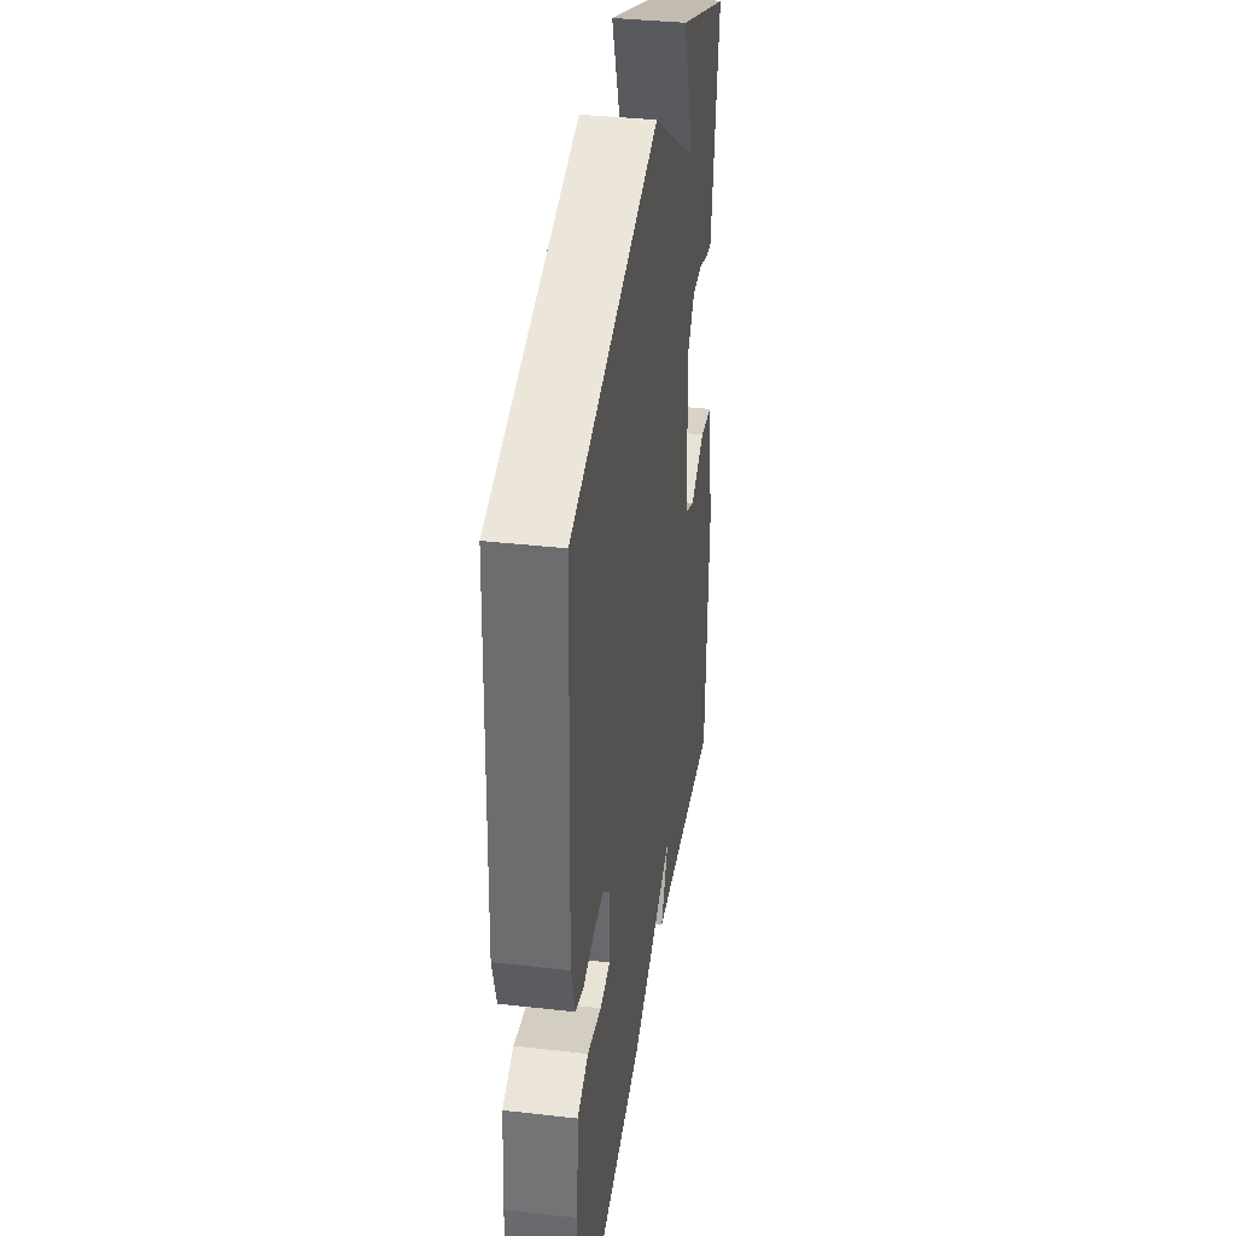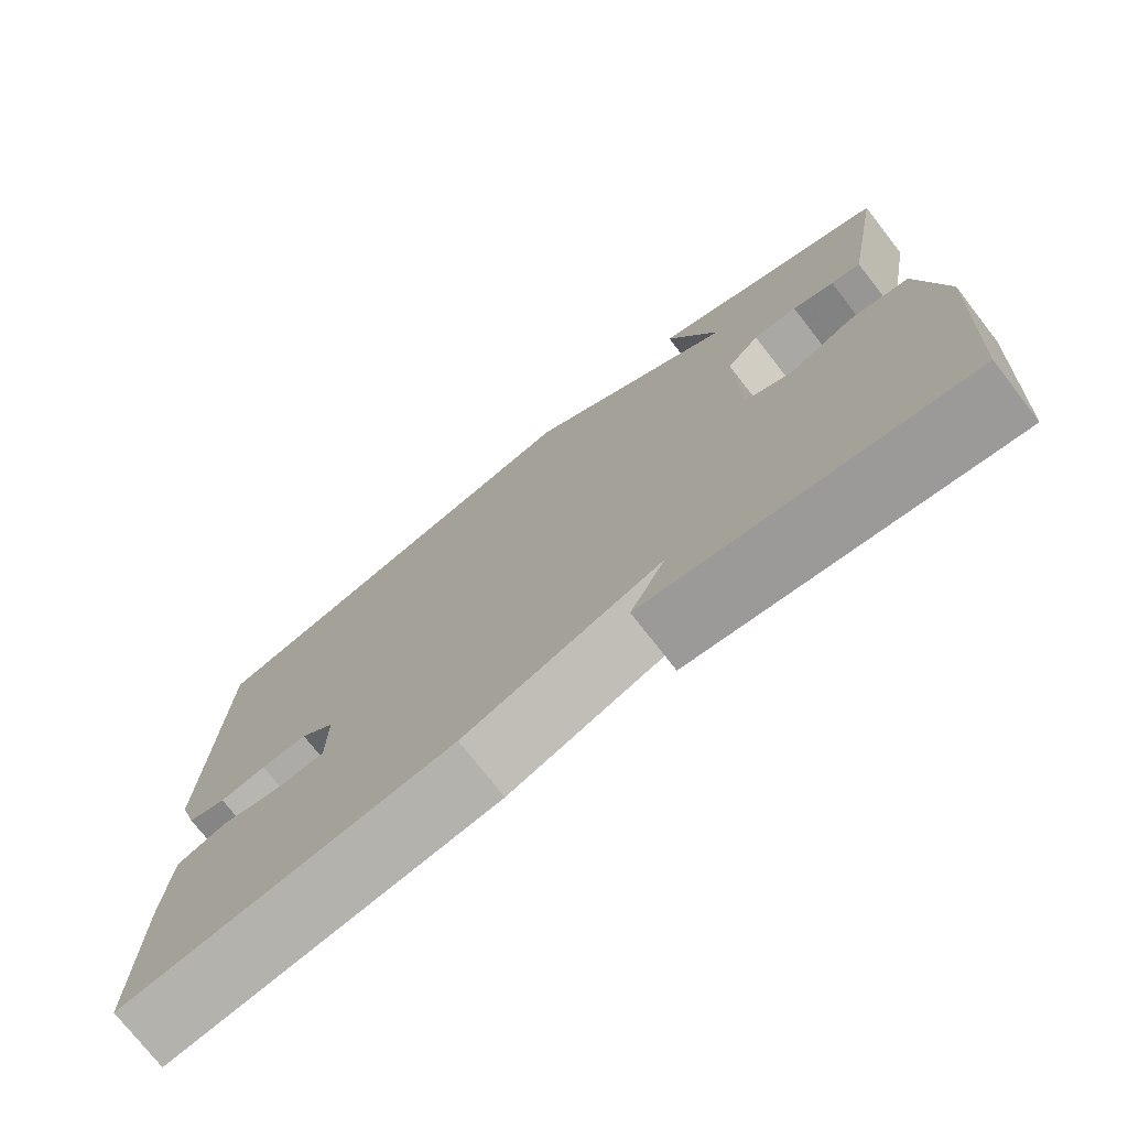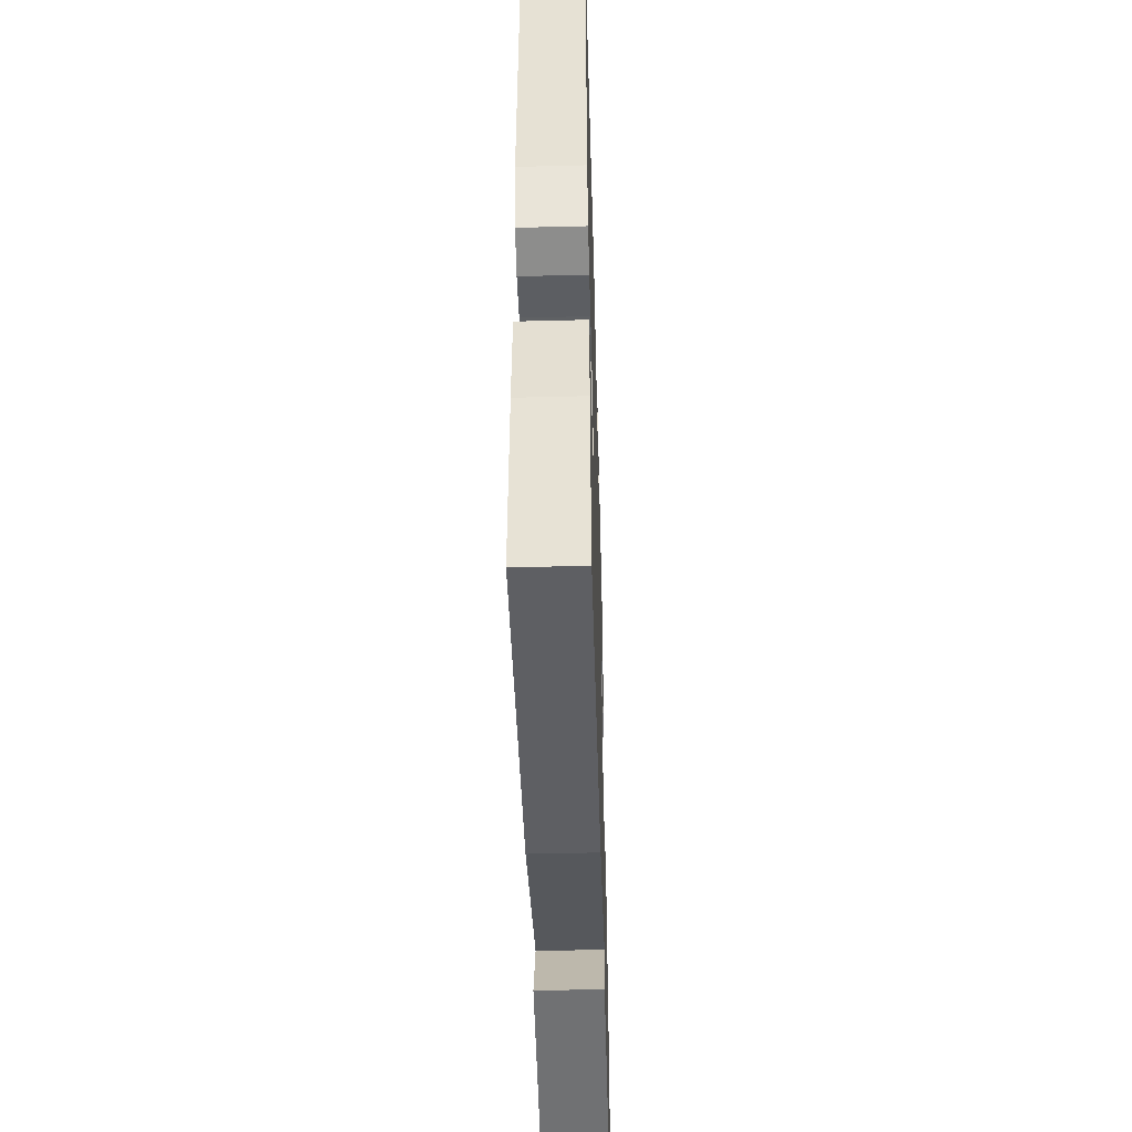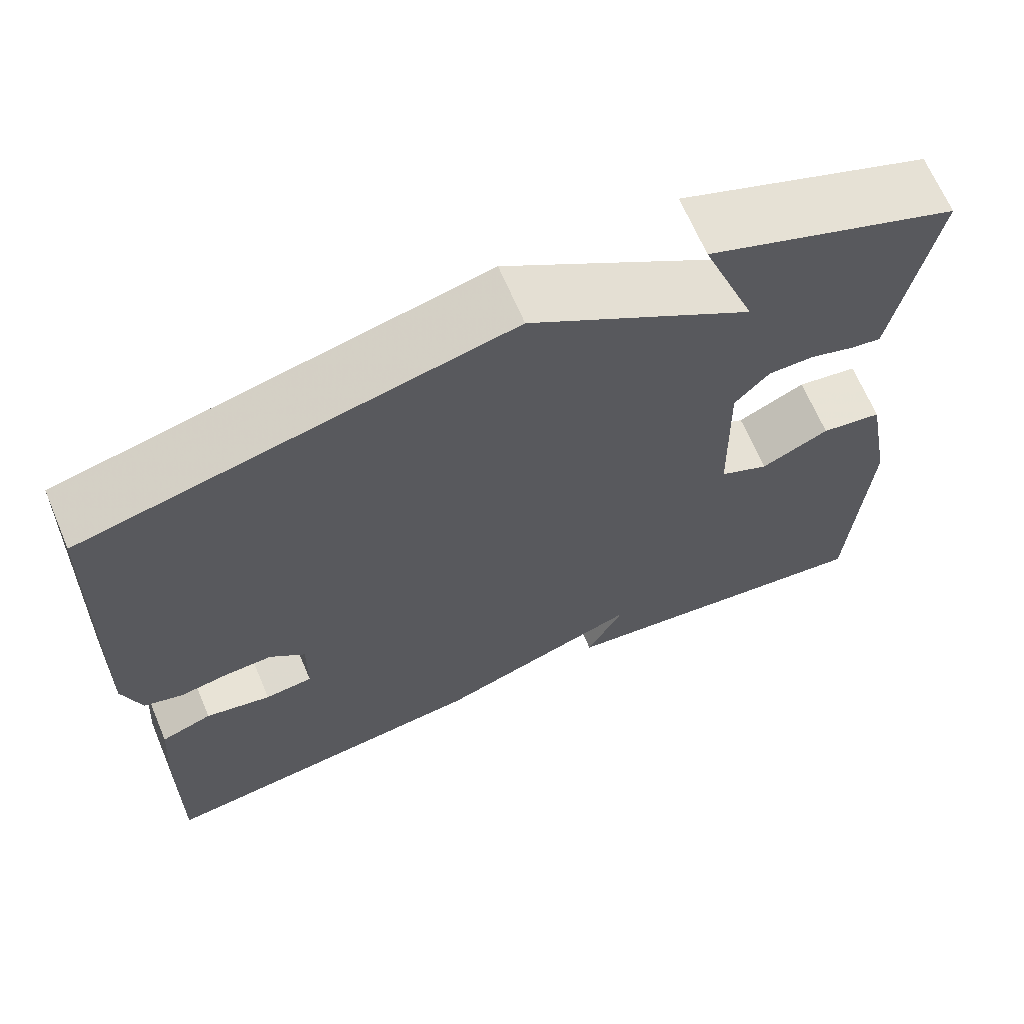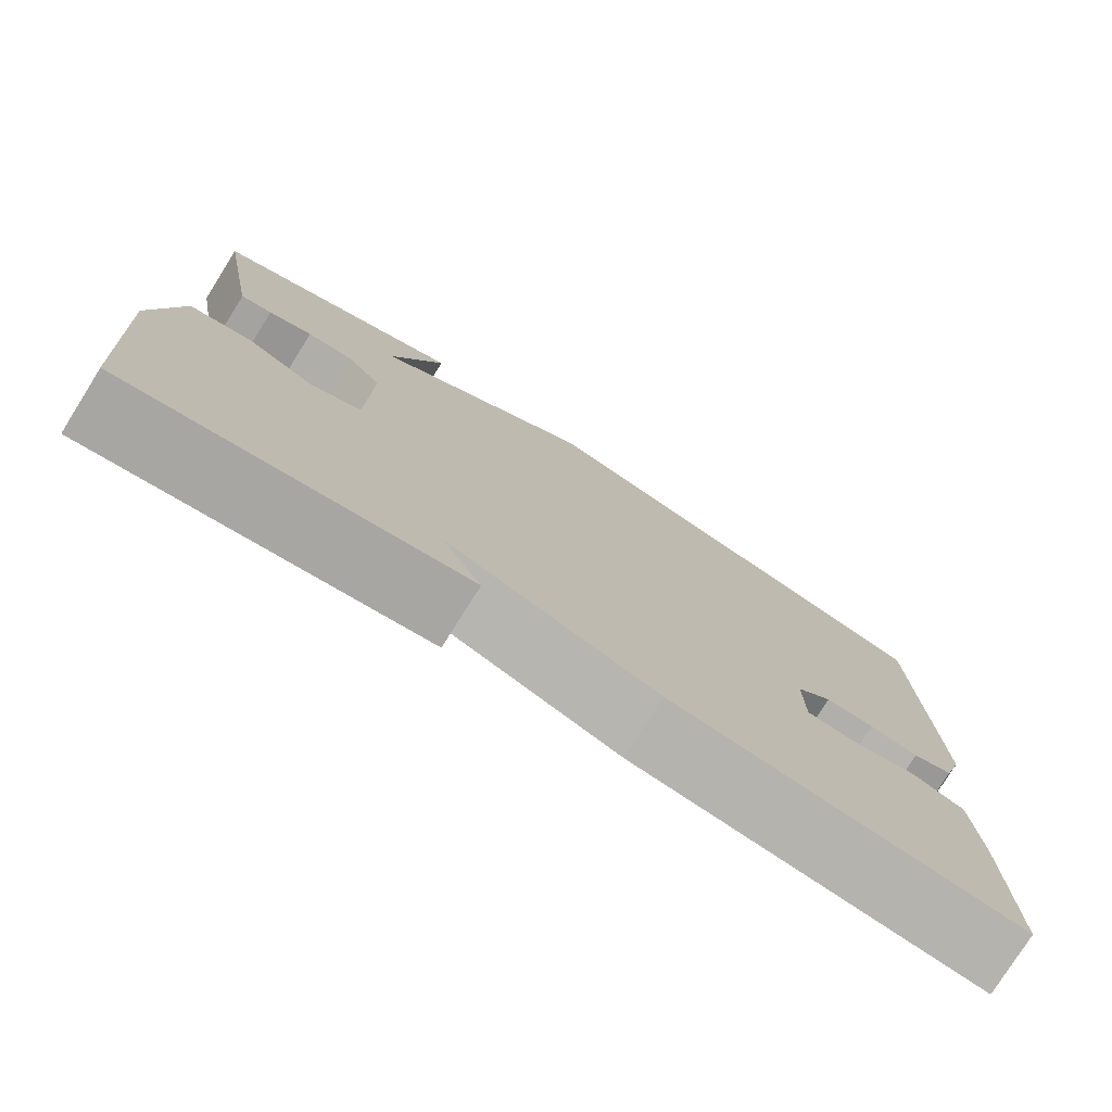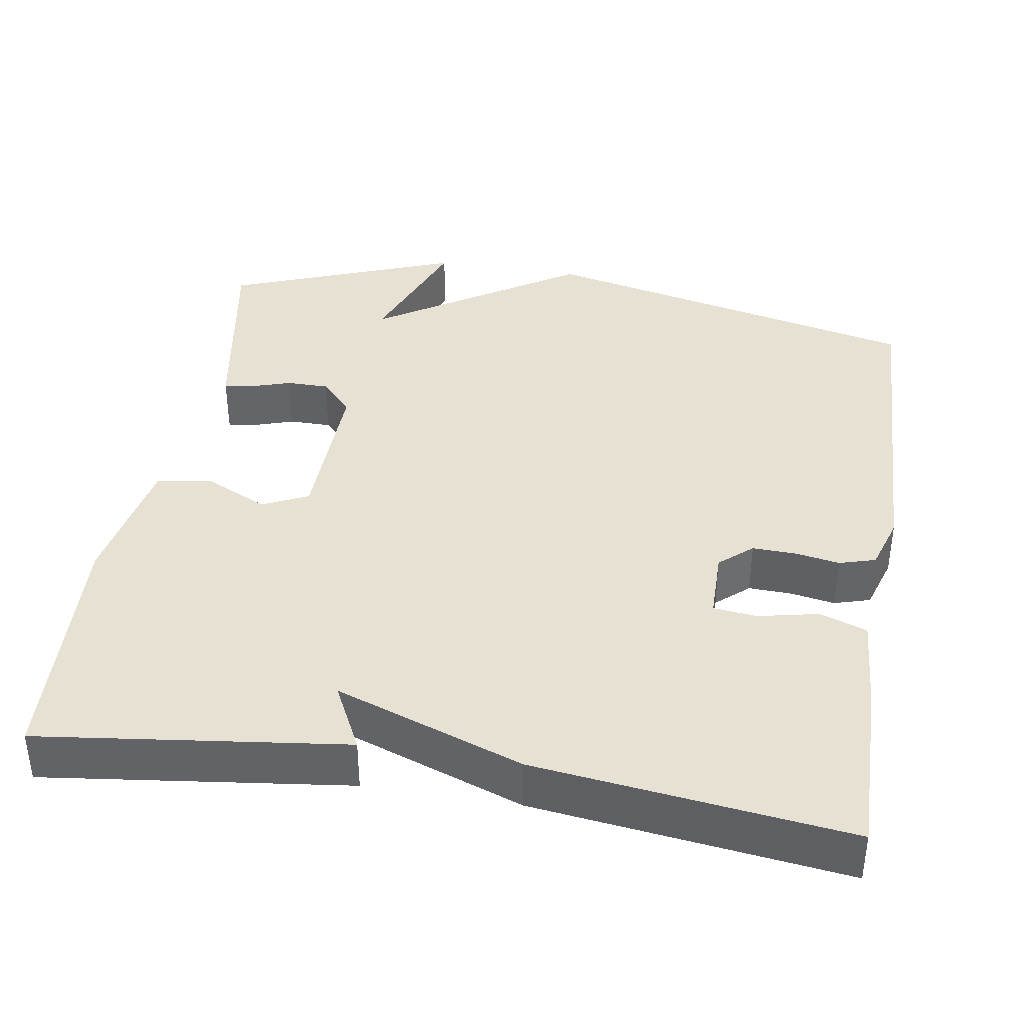
<metadata>
{"format":"obj","ext":"obj","renderer":"f3d","projection":"perspective","resolution":1024,"background":"white","views":[{"elev":36.8,"azim":-81.6,"up":"+Z"},{"elev":-74.9,"azim":37.9,"up":"+Z"},{"elev":-48.0,"azim":-88.4,"up":"+Z"},{"elev":67.0,"azim":-23.0,"up":"+Z"},{"elev":-77.5,"azim":147.9,"up":"+Z"},{"elev":38.9,"azim":-170.7,"up":"+Y"}]}
</metadata>
<code>
v 0.5 0.07 -0.5
v 0.105 0.07 -0.45
v 0.149 0.07 -0.363
v -0.095 0.07 -0.45
v -0.5 0.07 -0.5
v -0.496 0.07 -0.272
v -0.487 0.07 -0.148
v -0.426 0.07 -0.126
v -0.348 0.07 -0.143
v -0.291 0.07 -0.137
v -0.29 0.07 -0.046
v -0.332 0.07 -0.009
v -0.389 0.07 -0.011
v -0.446 0.07 -0.021
v -0.493 0.07 -0.007
v -0.515 0.07 0.064
v -0.5 0.07 0.5
v 0.001 0.07 0.615
v 0.265 0.07 0.443
v 0.201 0.07 0.615
v 0.5 0.07 0.5
v 0.459 0.07 0.267
v 0.453 0.07 0.235
v 0.416 0.07 0.241
v 0.364 0.07 0.258
v 0.309 0.07 0.258
v 0.268 0.07 0.213
v 0.273 0.07 0.004
v 0.332 0.07 -0.024
v 0.413 0.07 0.014
v 0.486 0.07 0.002
v 0.518 0.07 -0.173
v 0.5 0 -0.5
v 0.105 0 -0.45
v 0.149 0 -0.363
v -0.095 0 -0.45
v -0.5 0 -0.5
v -0.496 0 -0.272
v -0.487 0 -0.148
v -0.426 0 -0.126
v -0.348 0 -0.143
v -0.291 0 -0.137
v -0.29 0 -0.046
v -0.332 0 -0.009
v -0.389 0 -0.011
v -0.446 0 -0.021
v -0.493 0 -0.007
v -0.515 0 0.064
v -0.5 0 0.5
v 0.001 0 0.615
v 0.265 0 0.443
v 0.201 0 0.615
v 0.5 0 0.5
v 0.459 0 0.267
v 0.453 0 0.235
v 0.416 0 0.241
v 0.364 0 0.258
v 0.309 0 0.258
v 0.268 0 0.213
v 0.273 0 0.004
v 0.332 0 -0.024
v 0.413 0 0.014
v 0.486 0 0.002
v 0.518 0 -0.173
f 1 2 3
f 32 1 3
f 31 32 3
f 30 31 3
f 29 30 3
f 4 5 6
f 3 4 6
f 29 3 6
f 28 29 6
f 27 28 6
f 26 27 6
f 23 24 25
f 22 23 25
f 21 22 25
f 20 21 25
f 19 20 25
f 19 25 26
f 18 19 26
f 17 18 26
f 16 17 26
f 15 16 26
f 14 15 26
f 13 14 26
f 12 13 26
f 11 12 26
f 10 11 26
f 6 7 8 9
f 6 9 10
f 6 10 26
f 35 34 33
f 35 33 64
f 35 64 63
f 35 63 62
f 35 62 61
f 38 37 36
f 38 36 35
f 38 35 61
f 38 61 60
f 38 60 59
f 38 59 58
f 57 56 55
f 57 55 54
f 57 54 53
f 57 53 52
f 57 52 51
f 58 57 51
f 58 51 50
f 58 50 49
f 58 49 48
f 58 48 47
f 58 47 46
f 58 46 45
f 58 45 44
f 58 44 43
f 58 43 42
f 41 40 39 38
f 42 41 38
f 58 42 38
f 1 33 34 2
f 2 34 35 3
f 3 35 36 4
f 4 36 37 5
f 5 37 38 6
f 6 38 39 7
f 7 39 40 8
f 8 40 41 9
f 9 41 42 10
f 10 42 43 11
f 11 43 44 12
f 12 44 45 13
f 13 45 46 14
f 14 46 47 15
f 15 47 48 16
f 16 48 49 17
f 17 49 50 18
f 18 50 51 19
f 19 51 52 20
f 20 52 53 21
f 21 53 54 22
f 22 54 55 23
f 23 55 56 24
f 24 56 57 25
f 25 57 58 26
f 26 58 59 27
f 27 59 60 28
f 28 60 61 29
f 29 61 62 30
f 30 62 63 31
f 31 63 64 32
f 32 64 33 1

</code>
